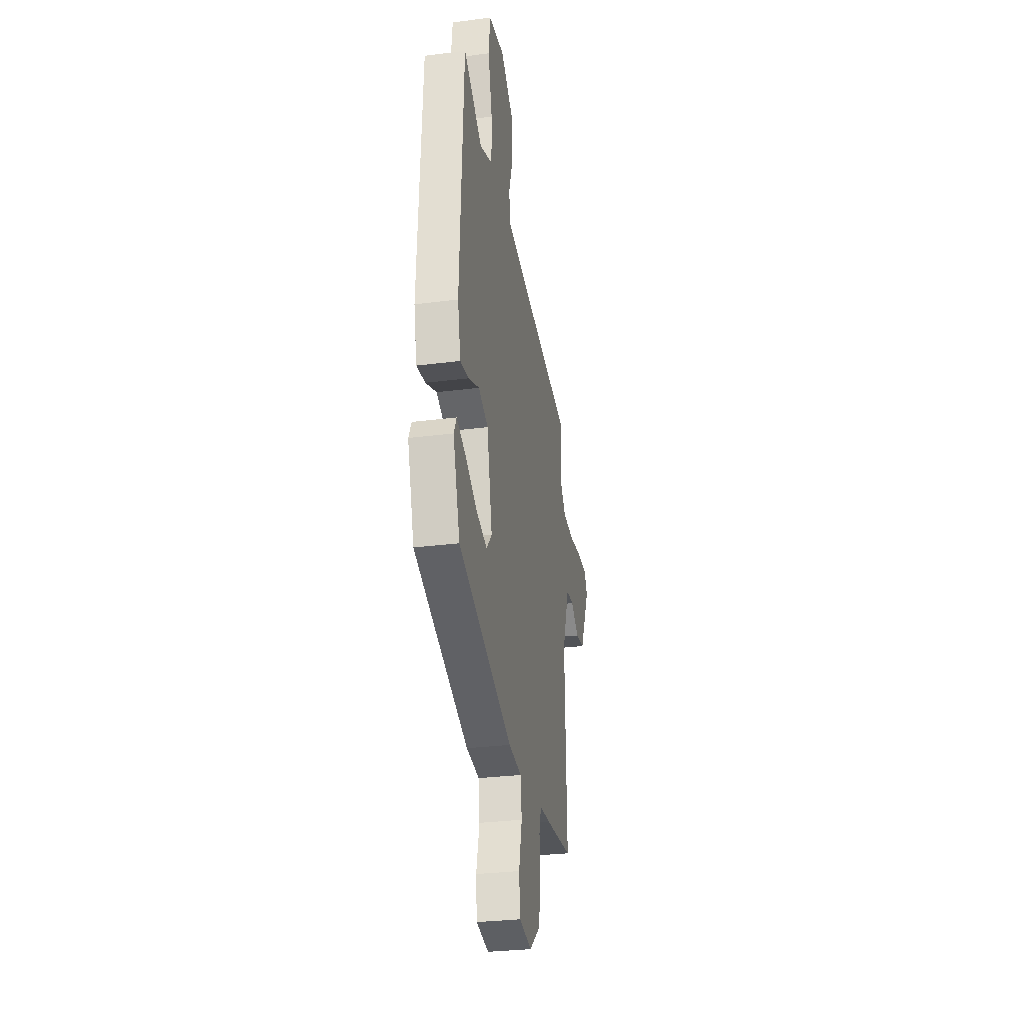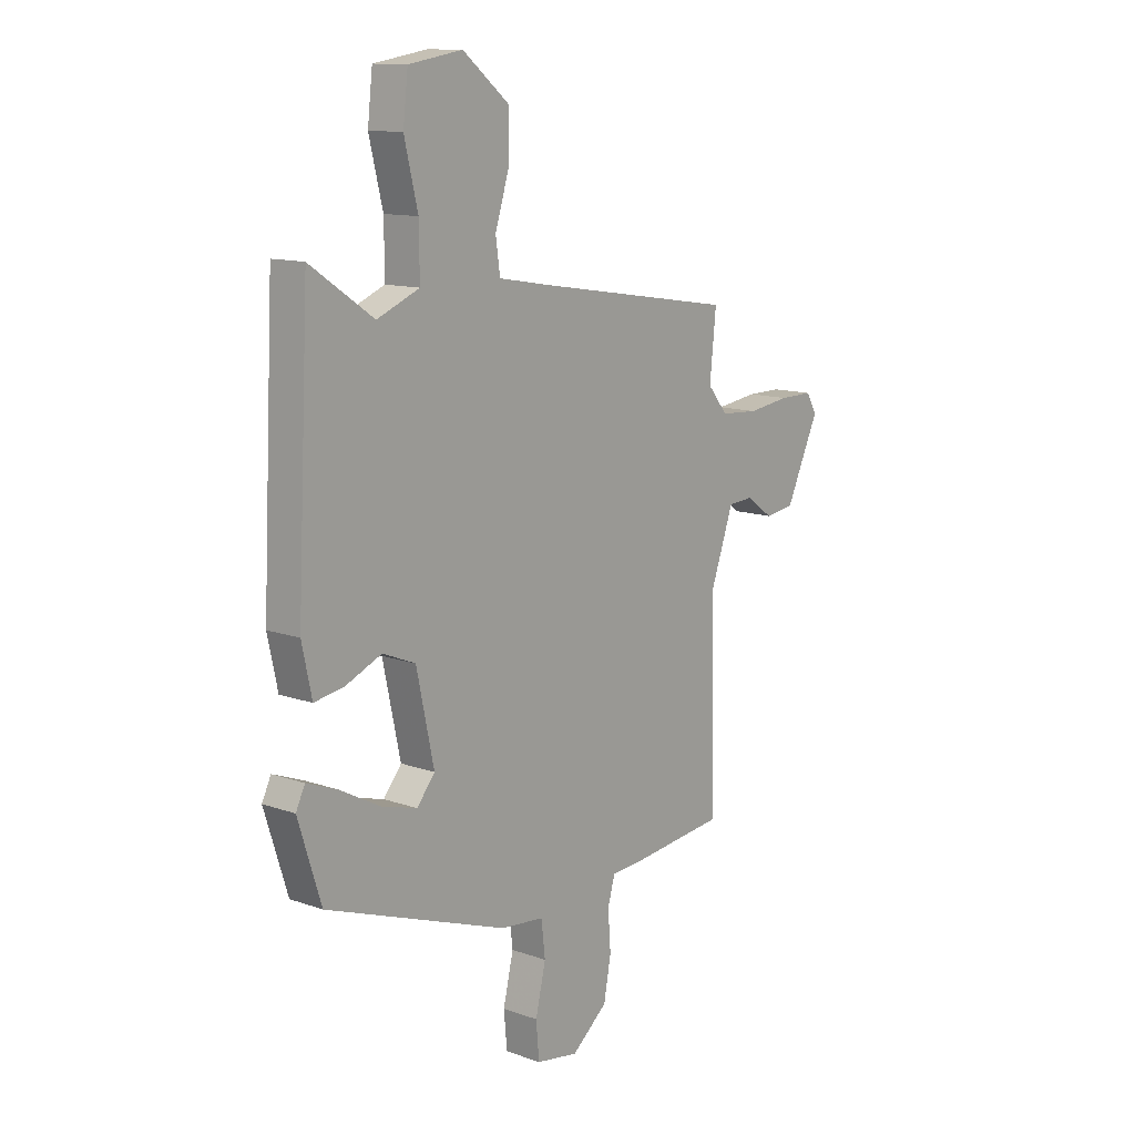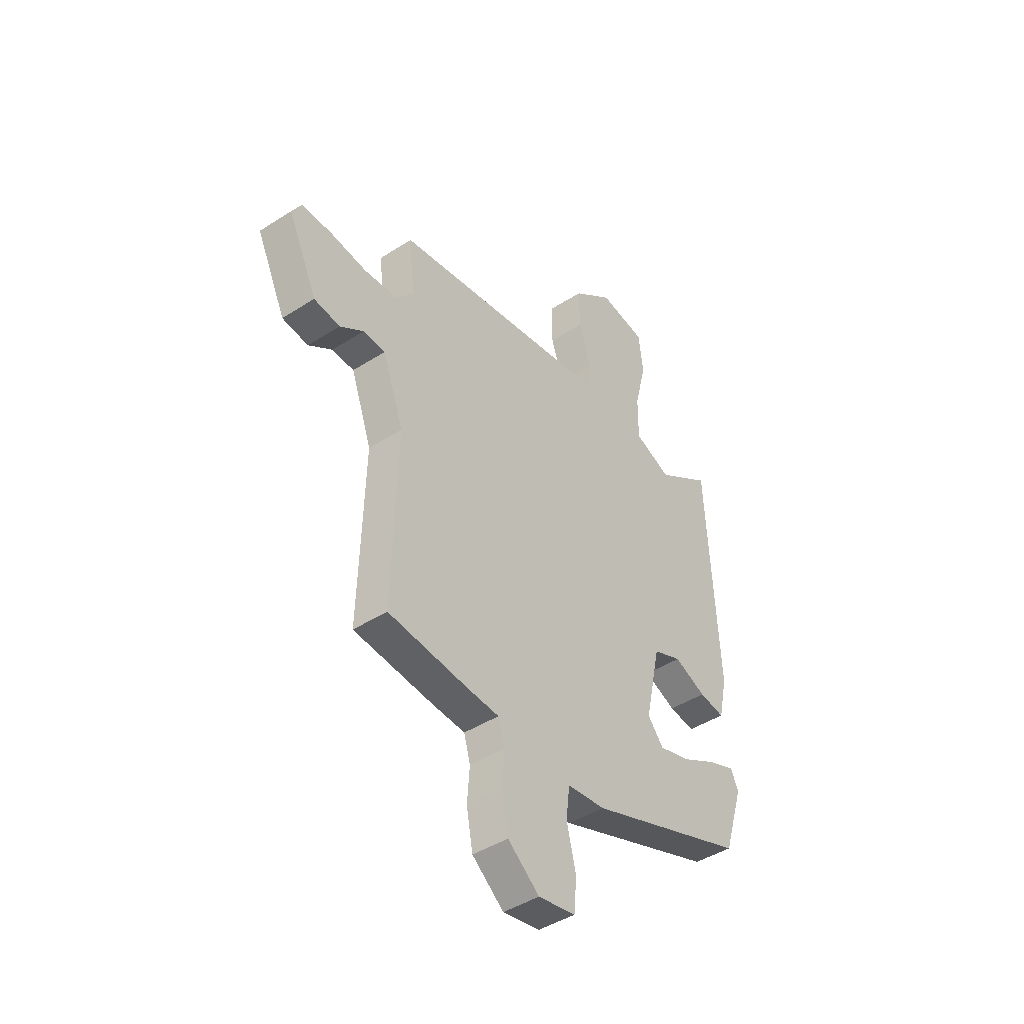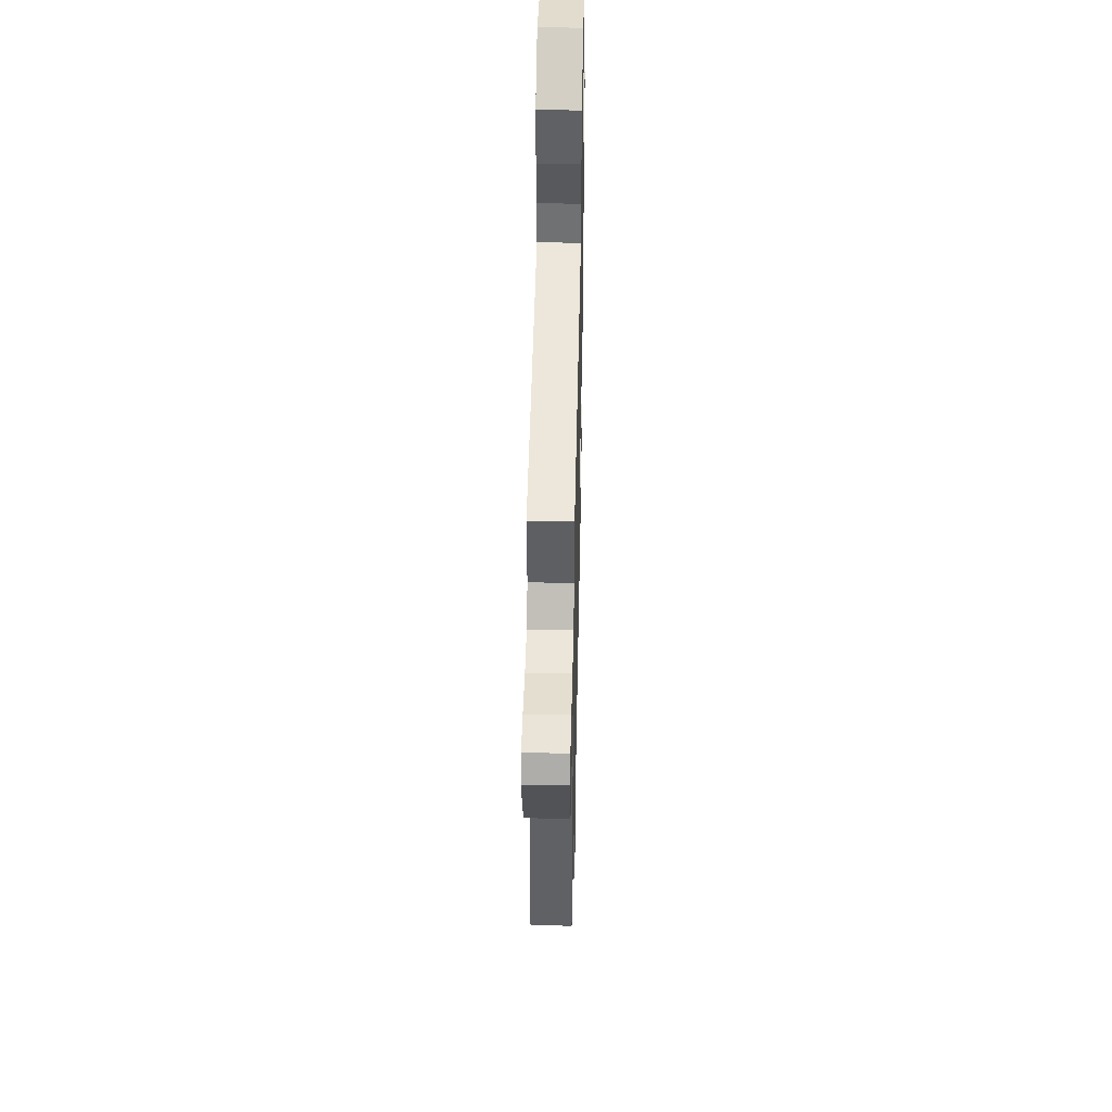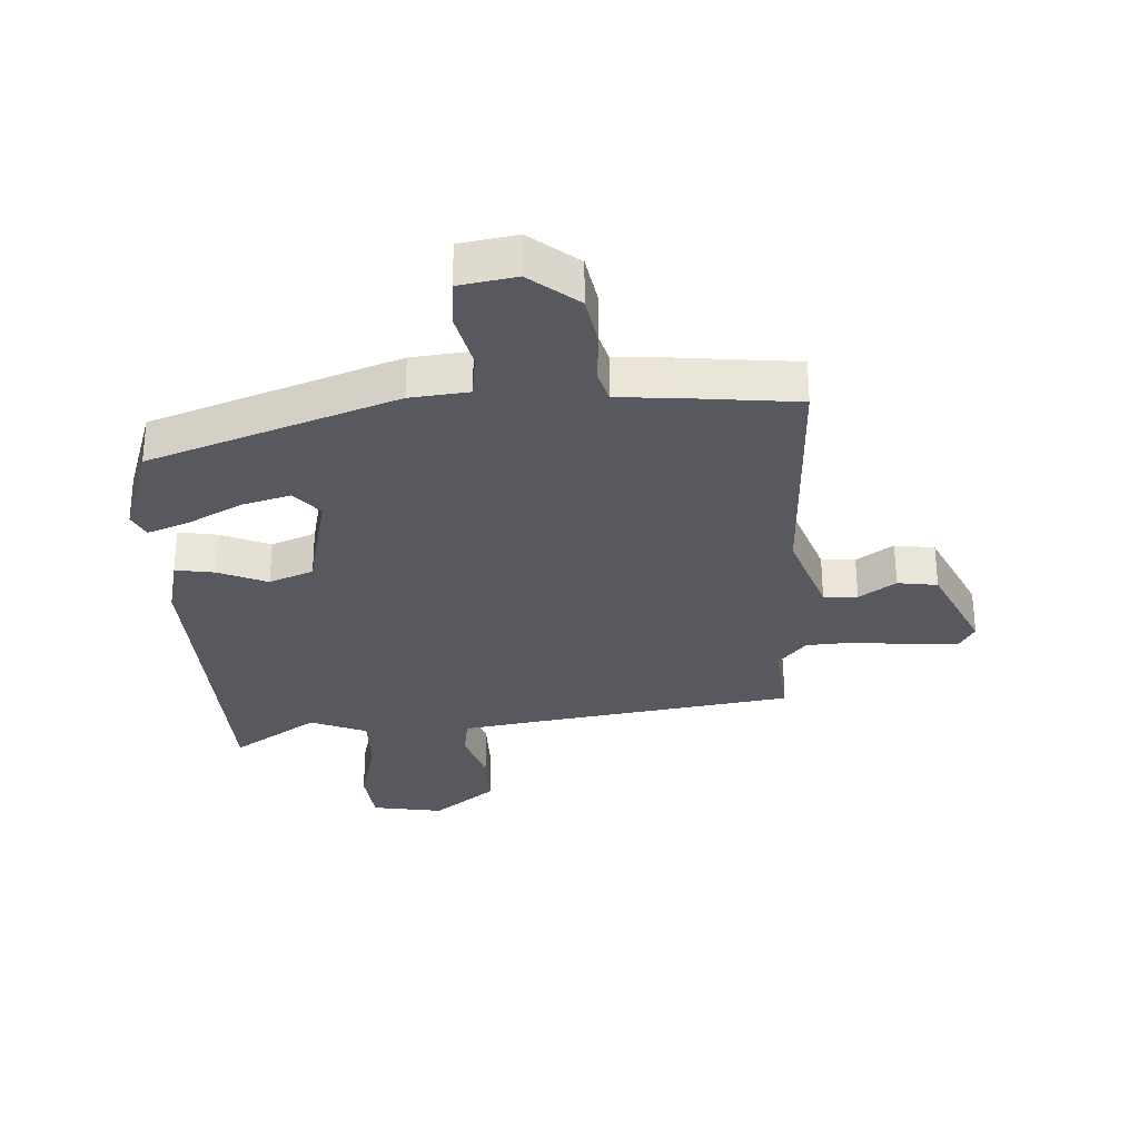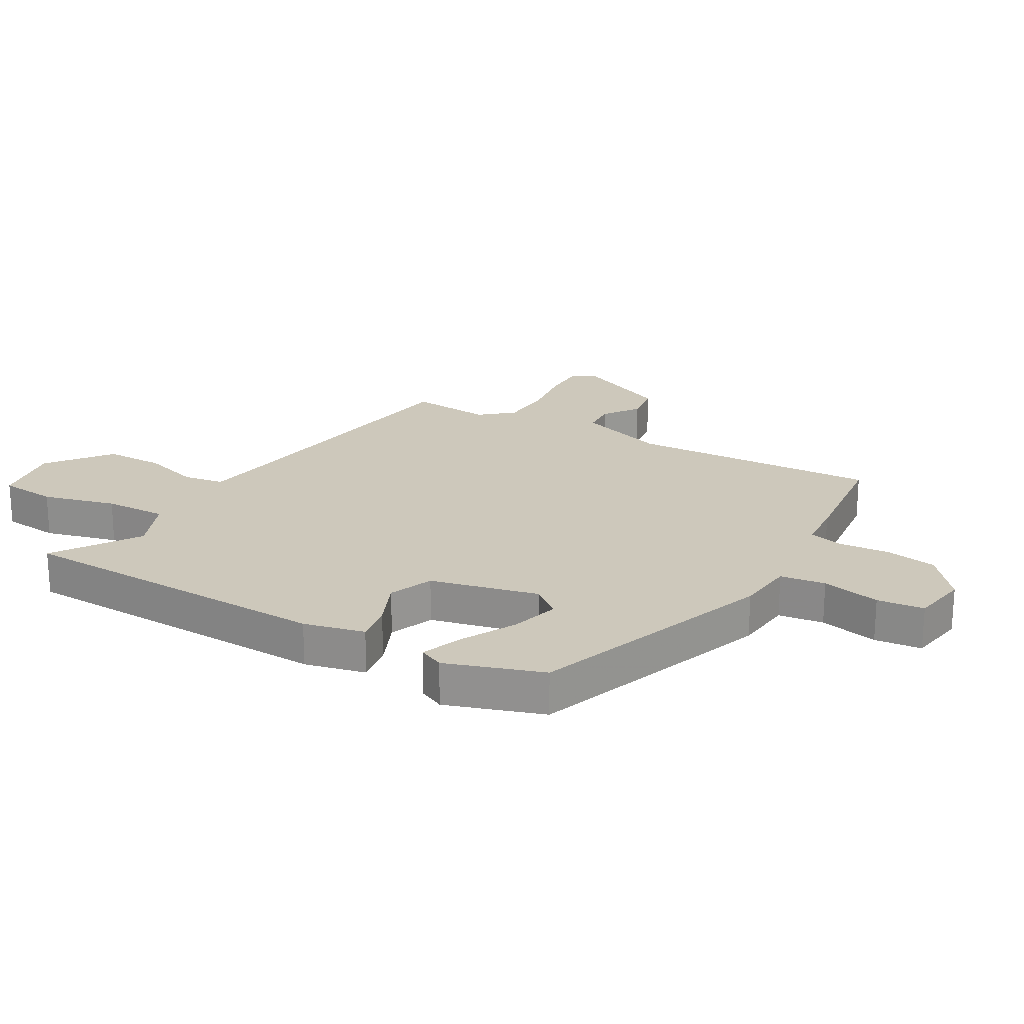
<metadata>
{"format":"obj","ext":"obj","renderer":"f3d","projection":"perspective","resolution":1024,"background":"white","views":[{"elev":-30.0,"azim":100.6,"up":"+Z"},{"elev":12.6,"azim":129.2,"up":"+Z"},{"elev":-43.9,"azim":-52.9,"up":"+Z"},{"elev":43.0,"azim":-88.7,"up":"+Z"},{"elev":-30.3,"azim":-177.3,"up":"+Y"},{"elev":21.8,"azim":119.1,"up":"+Y"}]}
</metadata>
<code>
v -0.49 0.07 -0.499
v -0.478 0.07 -0.084
v -0.531 0.07 0.064
v -0.587 0.07 0.067
v -0.647 0.07 0.025
v -0.713 0.07 0.034
v -0.787 0.07 0.191
v -0.763 0.07 0.232
v -0.688 0.07 0.232
v -0.594 0.07 0.22
v -0.509 0.07 0.226
v -0.464 0.07 0.28
v -0.478 0.07 0.416
v -0.041 0.07 0.486
v 0.081 0.07 0.507
v 0.091 0.07 0.575
v 0.061 0.07 0.669
v 0.06 0.07 0.767
v 0.162 0.07 0.848
v 0.281 0.07 0.829
v 0.292 0.07 0.734
v 0.262 0.07 0.612
v 0.261 0.07 0.508
v 0.355 0.07 0.47
v 0.495 0.07 0.564
v 0.522 0.07 0.031
v 0.5 0.07 -0.07
v 0.435 0.07 -0.06
v 0.354 0.07 -0.026
v 0.281 0.07 -0.056
v 0.242 0.07 -0.236
v 0.282 0.07 -0.284
v 0.362 0.07 -0.261
v 0.451 0.07 -0.213
v 0.52 0.07 -0.186
v 0.54 0.07 -0.227
v 0.489 0.07 -0.388
v 0.084 0.07 -0.536
v -0.013 0.07 -0.547
v -0.022 0.07 -0.622
v 0.001 0.07 -0.719
v -0.006 0.07 -0.797
v -0.1 0.07 -0.814
v -0.18 0.07 -0.75
v -0.196 0.07 -0.664
v -0.19 0.07 -0.58
v -0.206 0.07 -0.524
v -0.287 0.07 -0.519
v -0.49 0 -0.499
v -0.478 0 -0.084
v -0.531 0 0.064
v -0.587 0 0.067
v -0.647 0 0.025
v -0.713 0 0.034
v -0.787 0 0.191
v -0.763 0 0.232
v -0.688 0 0.232
v -0.594 0 0.22
v -0.509 0 0.226
v -0.464 0 0.28
v -0.478 0 0.416
v -0.041 0 0.486
v 0.081 0 0.507
v 0.091 0 0.575
v 0.061 0 0.669
v 0.06 0 0.767
v 0.162 0 0.848
v 0.281 0 0.829
v 0.292 0 0.734
v 0.262 0 0.612
v 0.261 0 0.508
v 0.355 0 0.47
v 0.495 0 0.564
v 0.522 0 0.031
v 0.5 0 -0.07
v 0.435 0 -0.06
v 0.354 0 -0.026
v 0.281 0 -0.056
v 0.242 0 -0.236
v 0.282 0 -0.284
v 0.362 0 -0.261
v 0.451 0 -0.213
v 0.52 0 -0.186
v 0.54 0 -0.227
v 0.489 0 -0.388
v 0.084 0 -0.536
v -0.013 0 -0.547
v -0.022 0 -0.622
v 0.001 0 -0.719
v -0.006 0 -0.797
v -0.1 0 -0.814
v -0.18 0 -0.75
v -0.196 0 -0.664
v -0.19 0 -0.58
v -0.206 0 -0.524
v -0.287 0 -0.519
f 47 48 1 2
f 43 44 45 46
f 43 46 47
f 40 41 42 43
f 39 40 43 47
f 33 34 35 36
f 32 33 36 37
f 26 27 28 29
f 24 25 26 29
f 23 24 29 30
f 19 20 21 22
f 19 22 23
f 16 17 18 19
f 15 16 19 23
f 14 15 23 30
f 12 13 14 30
f 7 8 9 10
f 7 10 11
f 4 5 6 7
f 3 4 7 11
f 32 37 38 39
f 31 32 39 47
f 12 30 31 47
f 11 12 47
f 2 3 11 47
f 50 49 96 95
f 94 93 92 91
f 95 94 91
f 91 90 89 88
f 95 91 88 87
f 84 83 82 81
f 85 84 81 80
f 77 76 75 74
f 77 74 73 72
f 78 77 72 71
f 70 69 68 67
f 71 70 67
f 67 66 65 64
f 71 67 64 63
f 78 71 63 62
f 78 62 61 60
f 58 57 56 55
f 59 58 55
f 55 54 53 52
f 59 55 52 51
f 87 86 85 80
f 95 87 80 79
f 95 79 78 60
f 95 60 59
f 95 59 51 50
f 1 49 50 2
f 2 50 51 3
f 3 51 52 4
f 4 52 53 5
f 5 53 54 6
f 6 54 55 7
f 7 55 56 8
f 8 56 57 9
f 9 57 58 10
f 10 58 59 11
f 11 59 60 12
f 12 60 61 13
f 13 61 62 14
f 14 62 63 15
f 15 63 64 16
f 16 64 65 17
f 17 65 66 18
f 18 66 67 19
f 19 67 68 20
f 20 68 69 21
f 21 69 70 22
f 22 70 71 23
f 23 71 72 24
f 24 72 73 25
f 25 73 74 26
f 26 74 75 27
f 27 75 76 28
f 28 76 77 29
f 29 77 78 30
f 30 78 79 31
f 31 79 80 32
f 32 80 81 33
f 33 81 82 34
f 34 82 83 35
f 35 83 84 36
f 36 84 85 37
f 37 85 86 38
f 38 86 87 39
f 39 87 88 40
f 40 88 89 41
f 41 89 90 42
f 42 90 91 43
f 43 91 92 44
f 44 92 93 45
f 45 93 94 46
f 46 94 95 47
f 47 95 96 48
f 48 96 49 1

</code>
